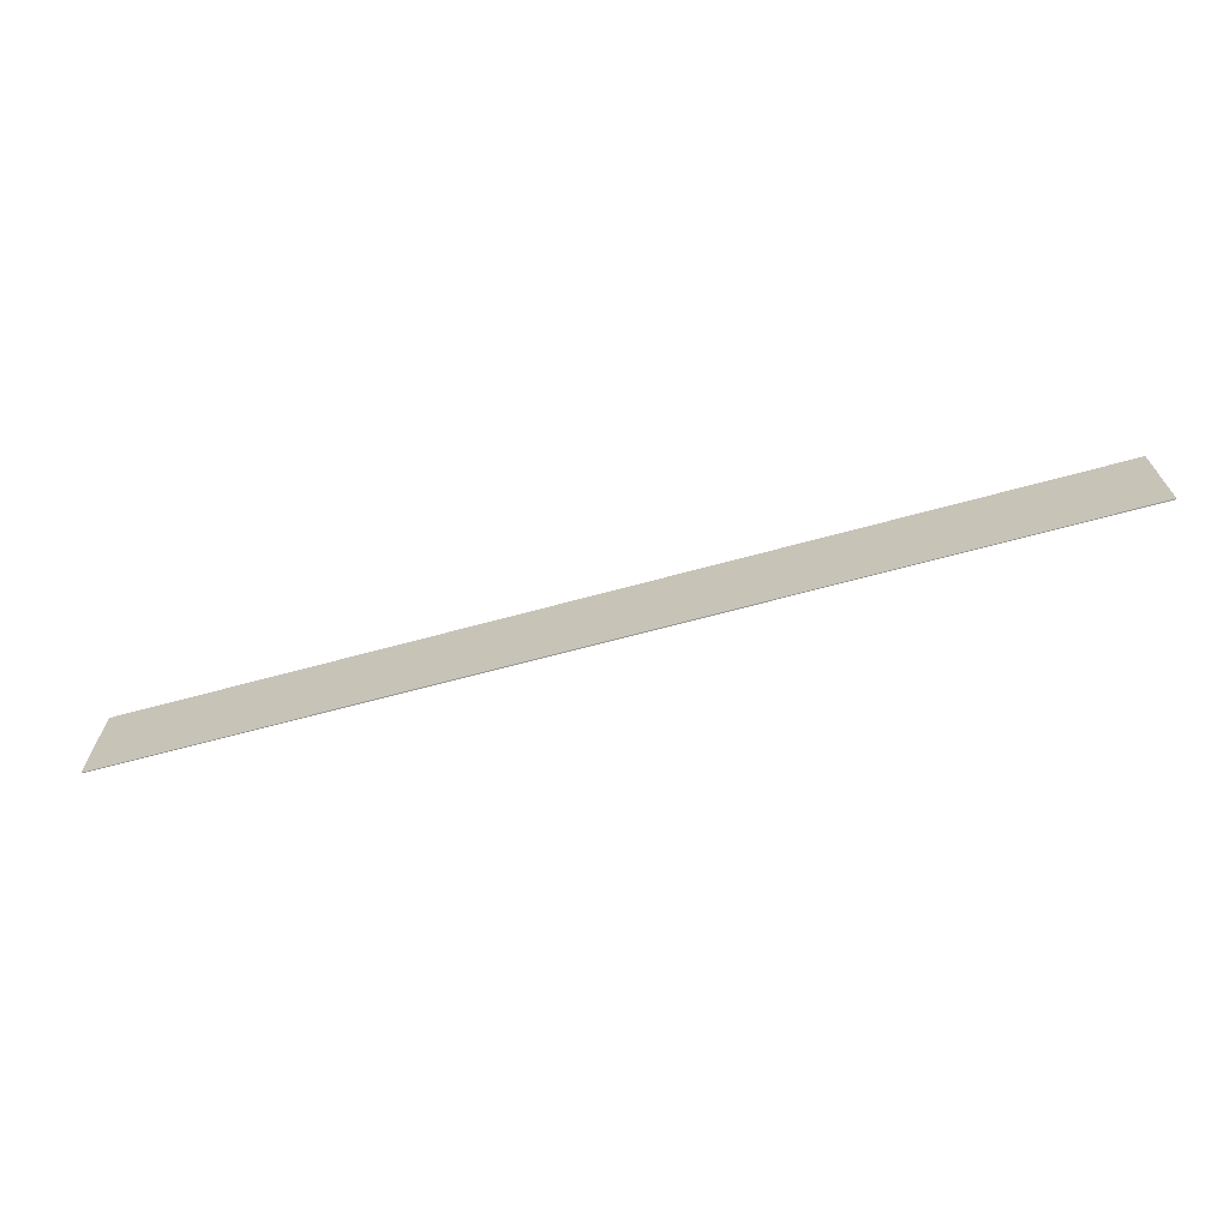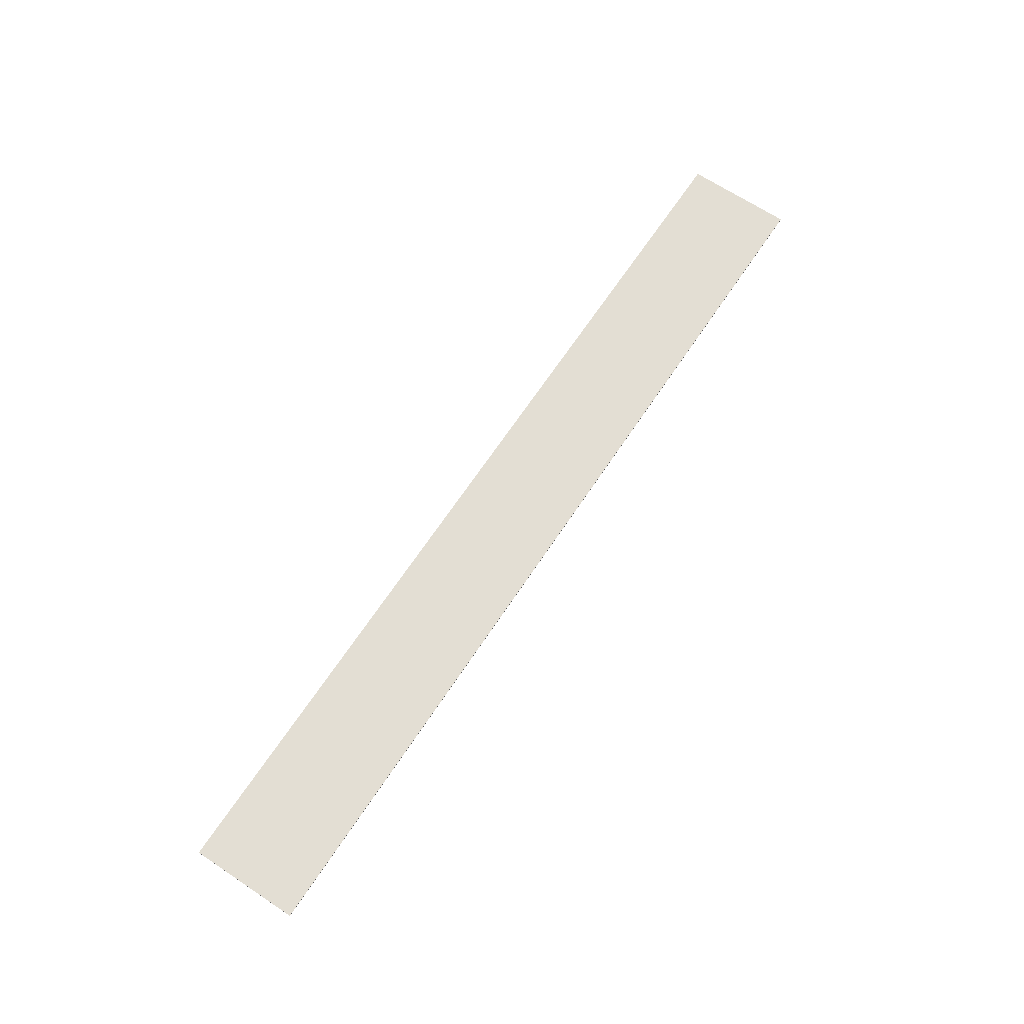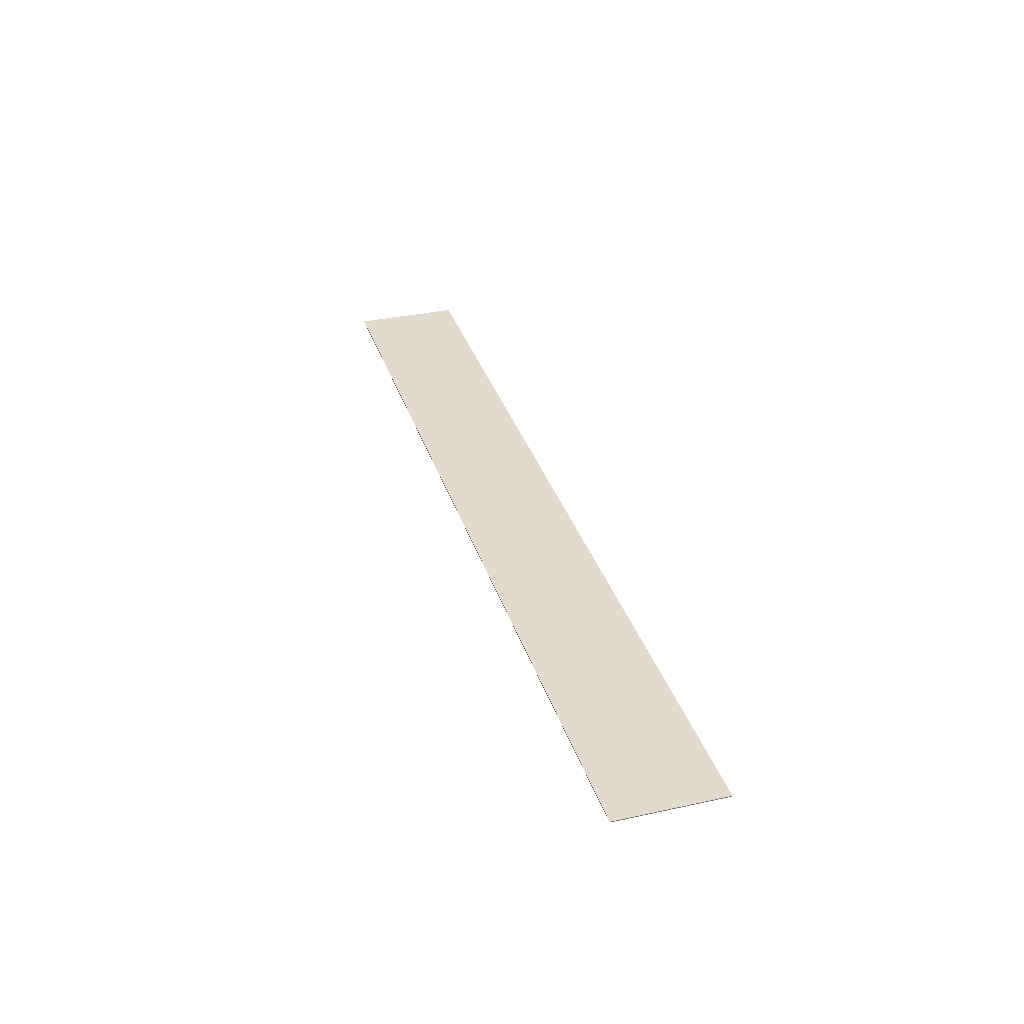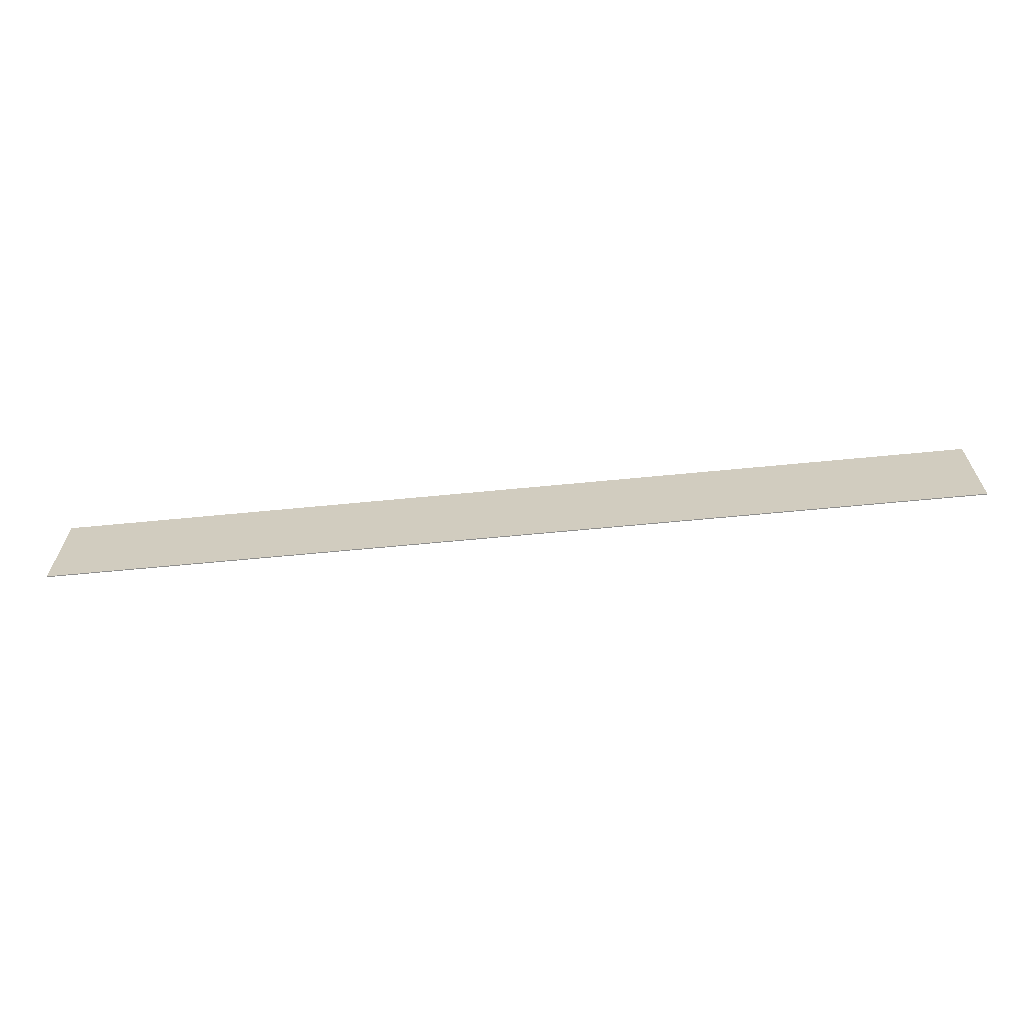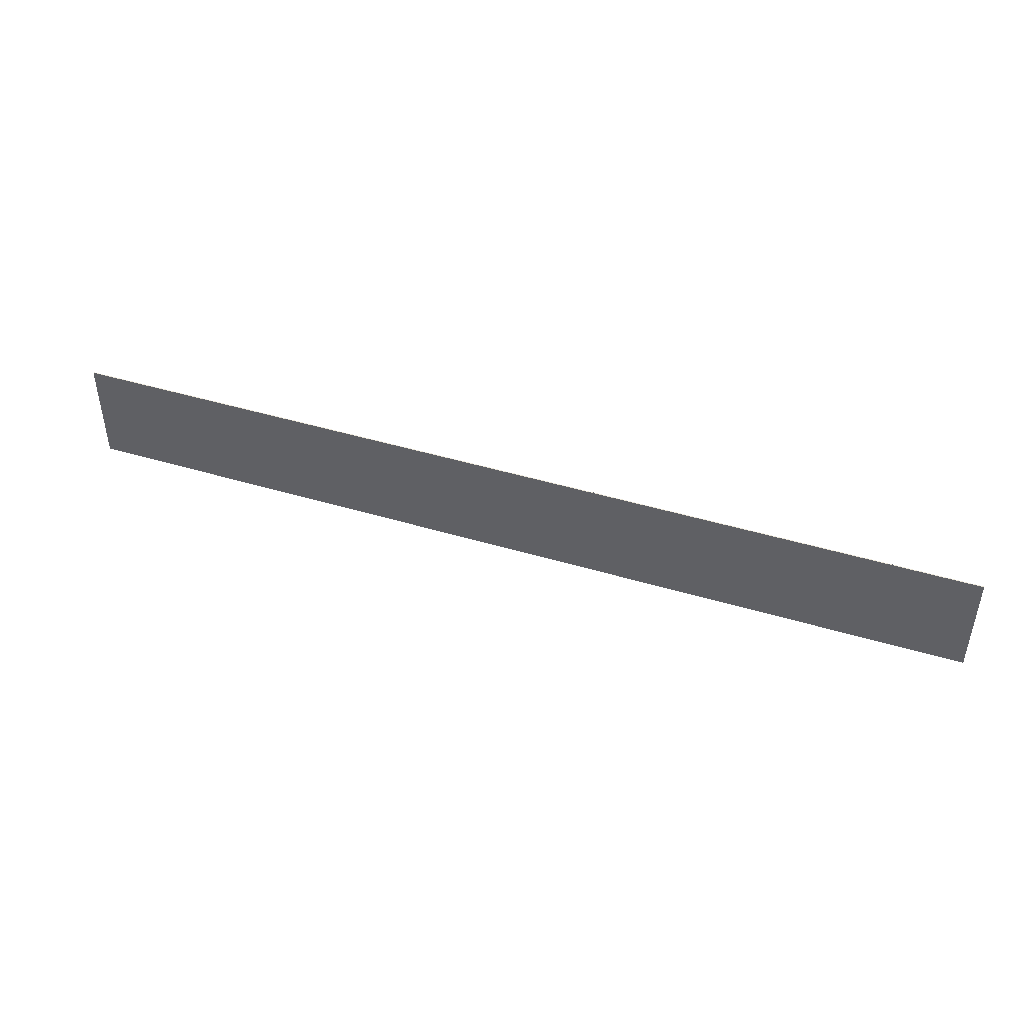
<metadata>
{"format":"obj","ext":"obj","renderer":"f3d","projection":"perspective","resolution":1024,"background":"white","views":[{"elev":-67.8,"azim":15.2,"up":"+Y"},{"elev":67.3,"azim":123.6,"up":"+Z"},{"elev":33.7,"azim":-106.6,"up":"+Z"},{"elev":-64.5,"azim":-174.4,"up":"+Y"},{"elev":45.3,"azim":-160.9,"up":"+Y"}]}
</metadata>
<code>
v  -34.3 0 -1.533
v  -34.3 0 -1.605
v  38.69 0 -1.605
v  38.69 0 -1.533
v  -34.3 8.572 -1.533
v  38.69 8.572 -1.533
v  38.69 8.572 -1.605
v  -34.3 8.572 -1.605
o Box001
g Box001
f 1 2 3
f 3 4 1
f 5 6 7
f 7 8 5
f 1 4 6
f 6 5 1
f 4 3 7
f 7 6 4
f 3 2 8
f 8 7 3
f 2 1 5
f 5 8 2

</code>
